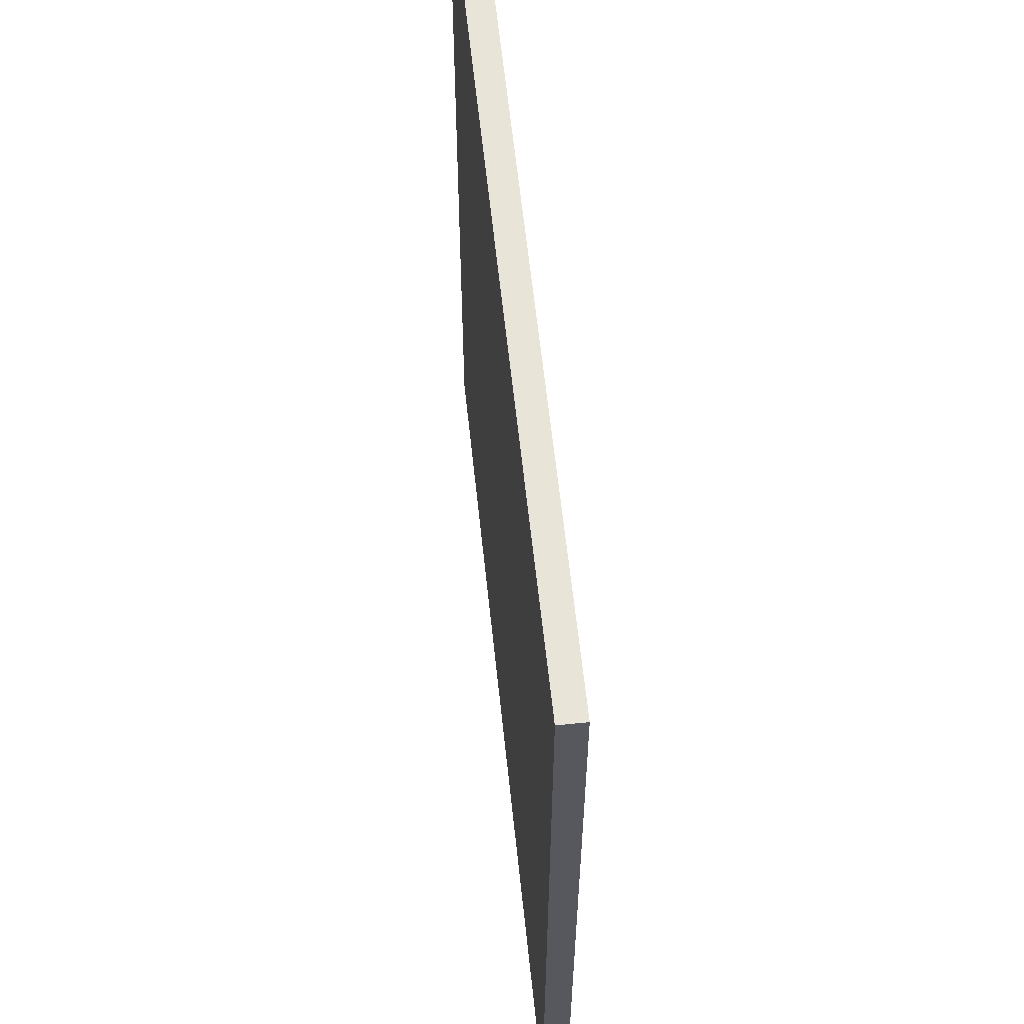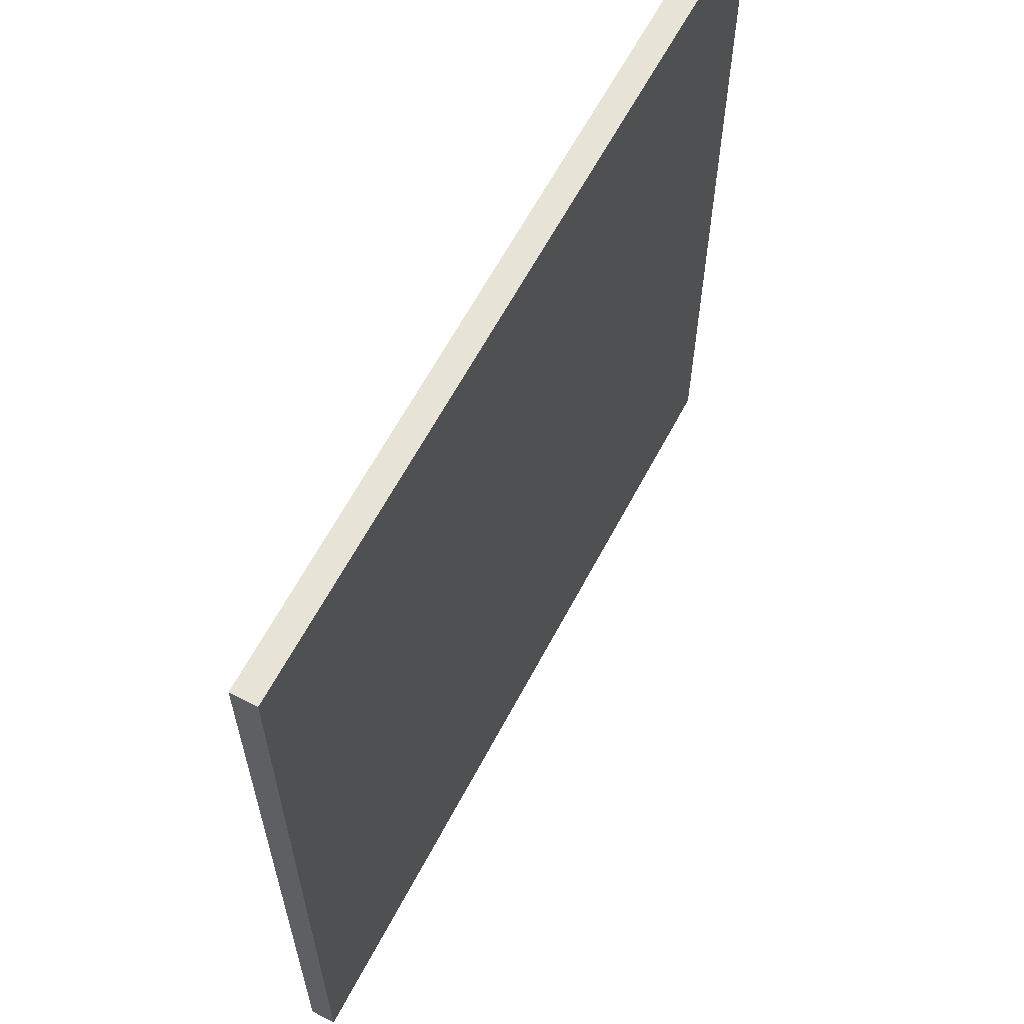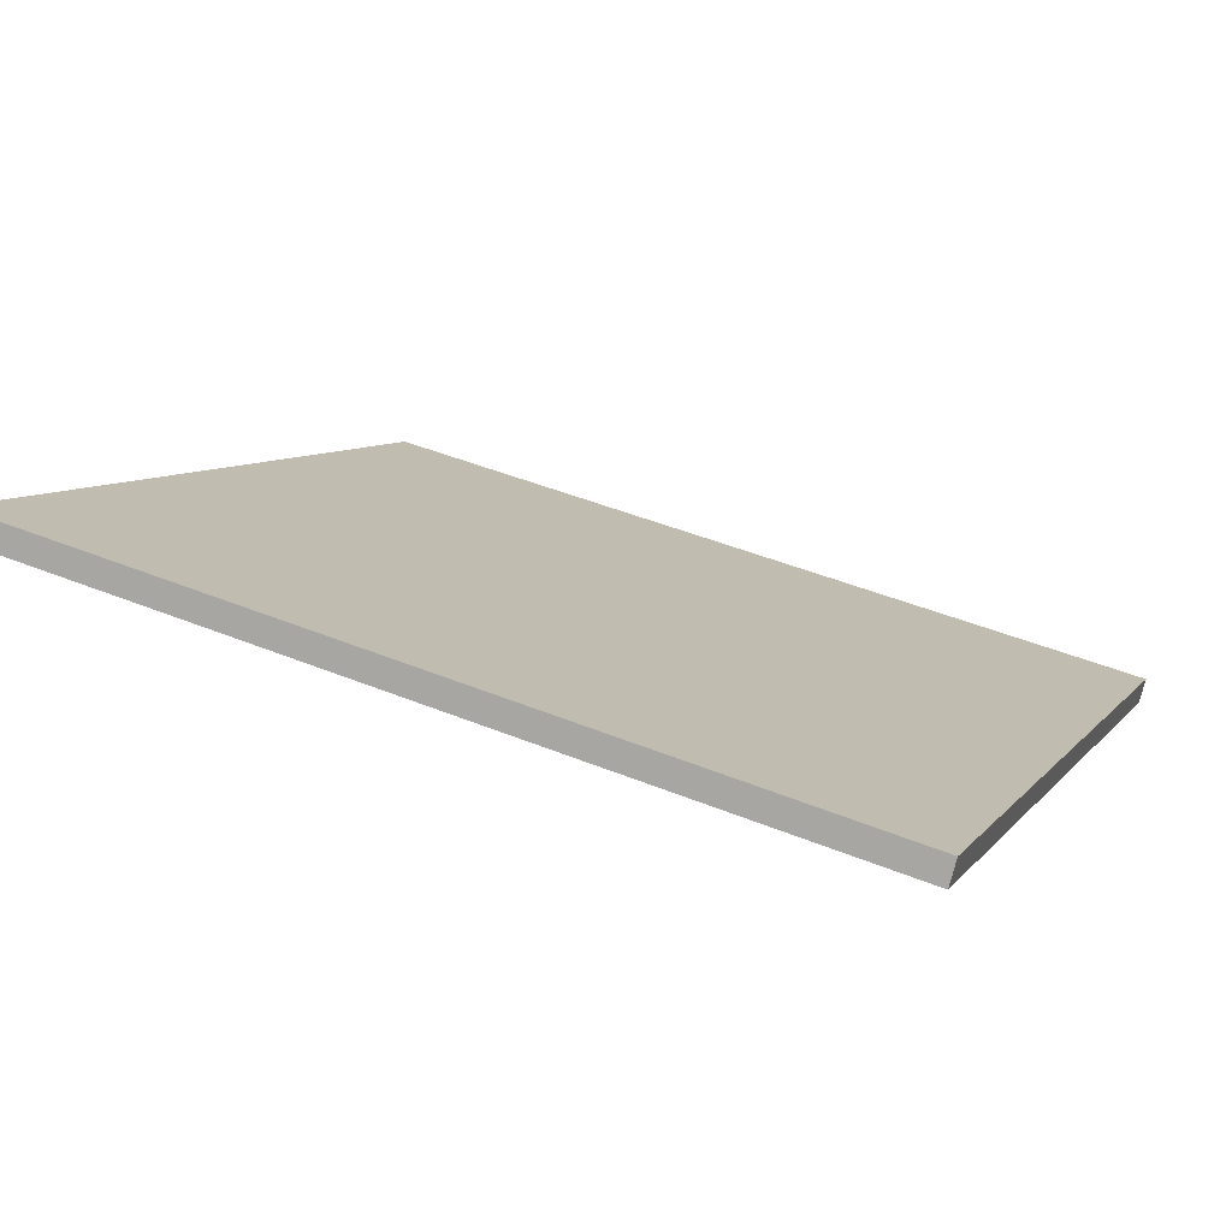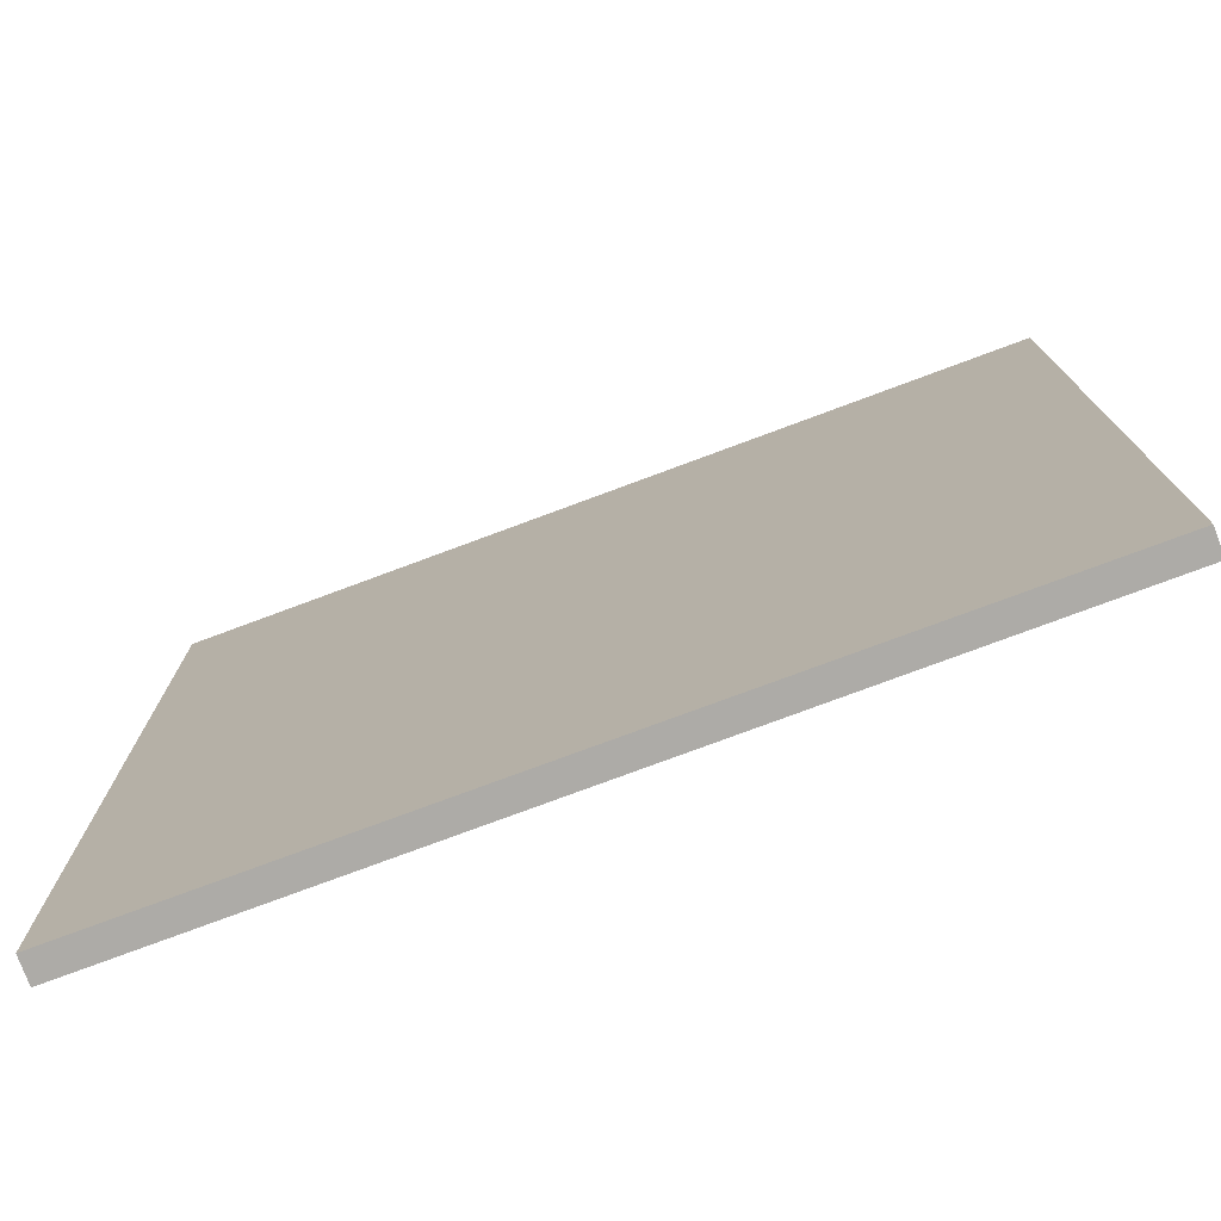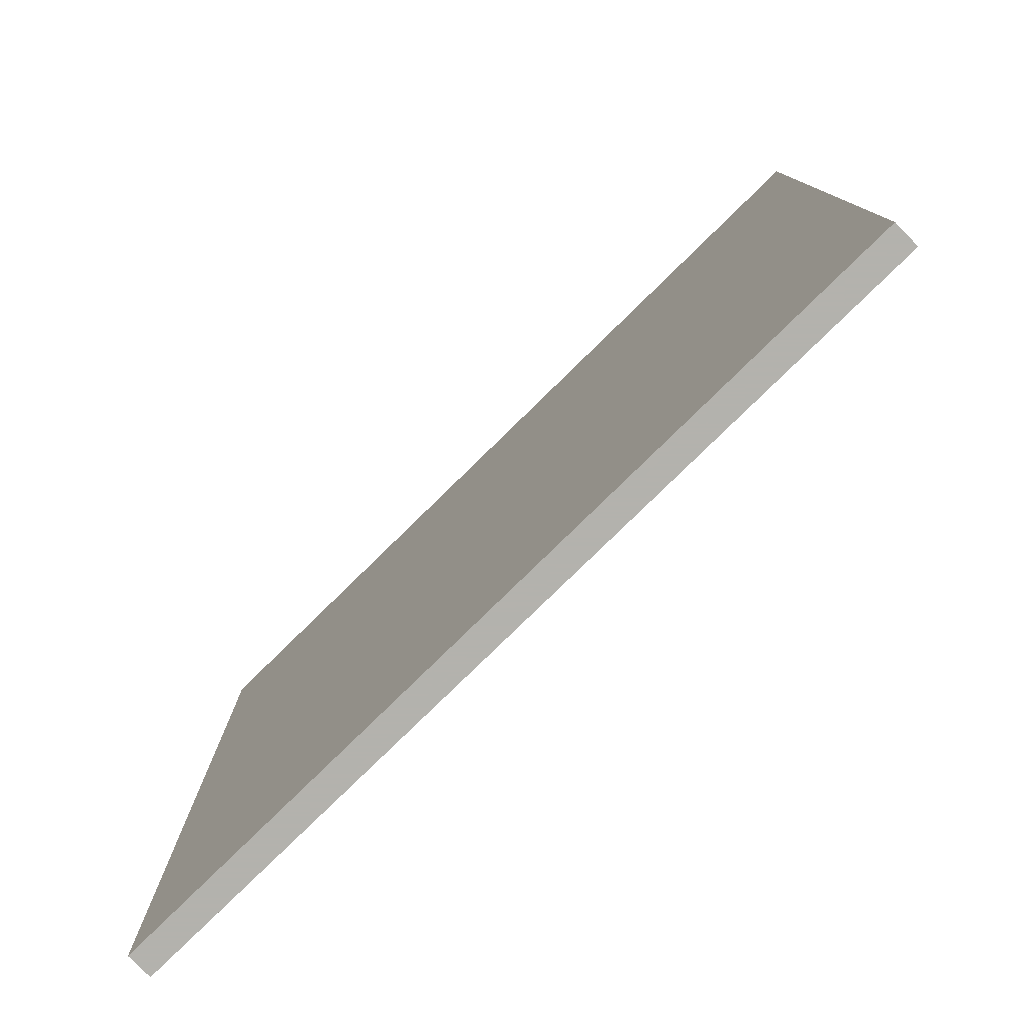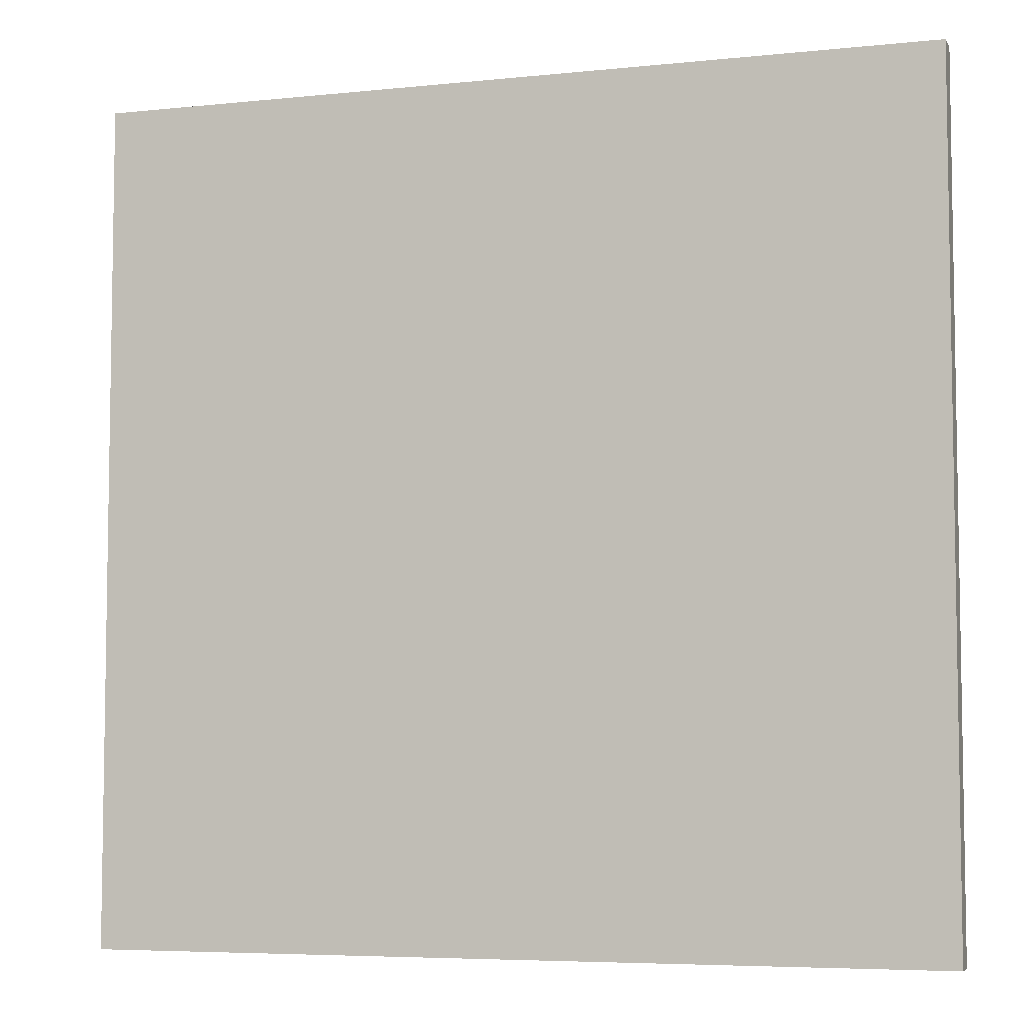
<metadata>
{"format":"obj","ext":"obj","renderer":"f3d","projection":"perspective","resolution":1024,"background":"white","views":[{"elev":60.0,"azim":69.0,"up":"+Z"},{"elev":62.6,"azim":102.7,"up":"+Z"},{"elev":7.6,"azim":20.3,"up":"+Y"},{"elev":-76.4,"azim":5.4,"up":"+Z"},{"elev":-79.4,"azim":-150.7,"up":"+Z"},{"elev":-5.9,"azim":-177.4,"up":"+Z"}]}
</metadata>
<code>
v -40.62 22.3 -4.592
v -40.62 22.3 4.592
v -40.55 22.57 -4.592
v -40.55 22.57 4.592
v -49.49 24.68 -4.592
v -49.49 24.68 4.592
v -49.42 24.96 -4.592
v -49.42 24.96 4.592
f 1 3 4
f 4 2 1
f 5 6 8
f 8 7 5
f 1 2 6
f 6 5 1
f 3 7 8
f 8 4 3
f 1 5 7
f 7 3 1
f 2 4 8
f 8 6 2

</code>
